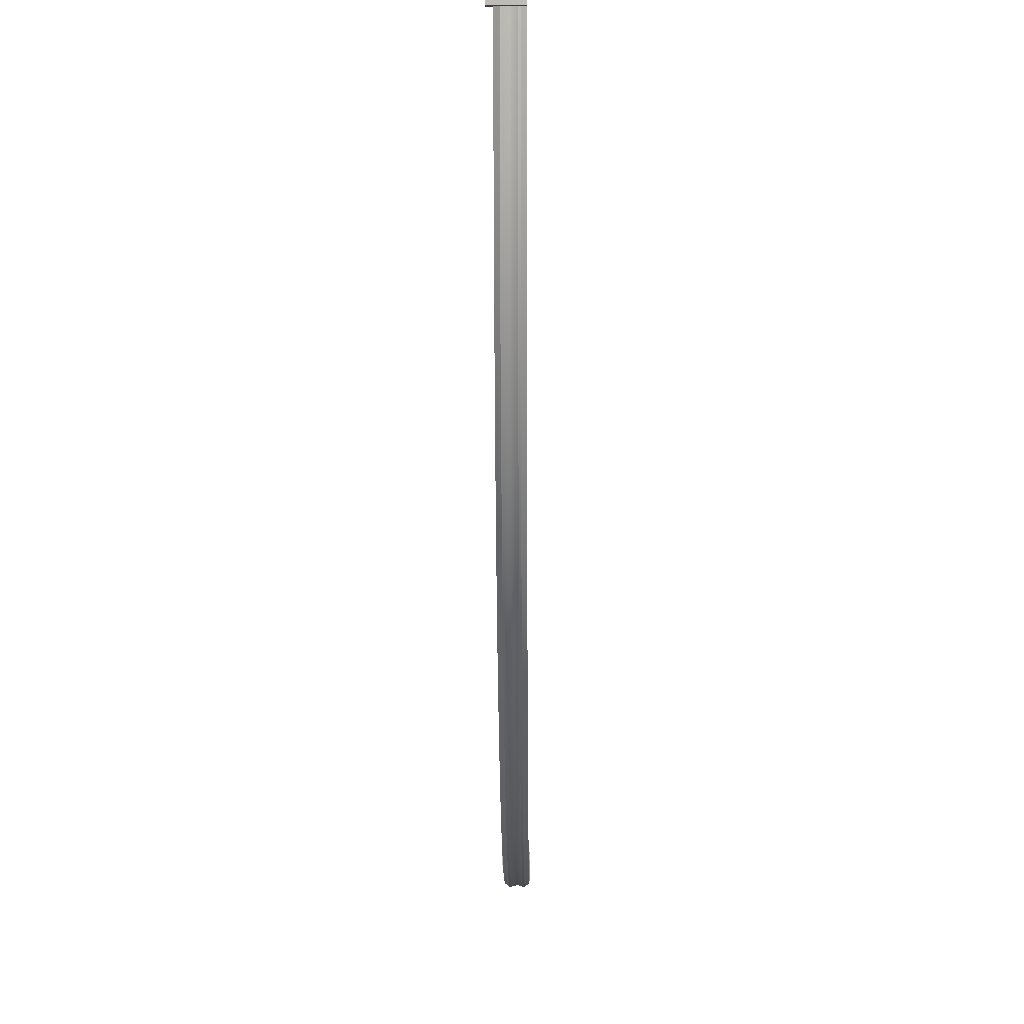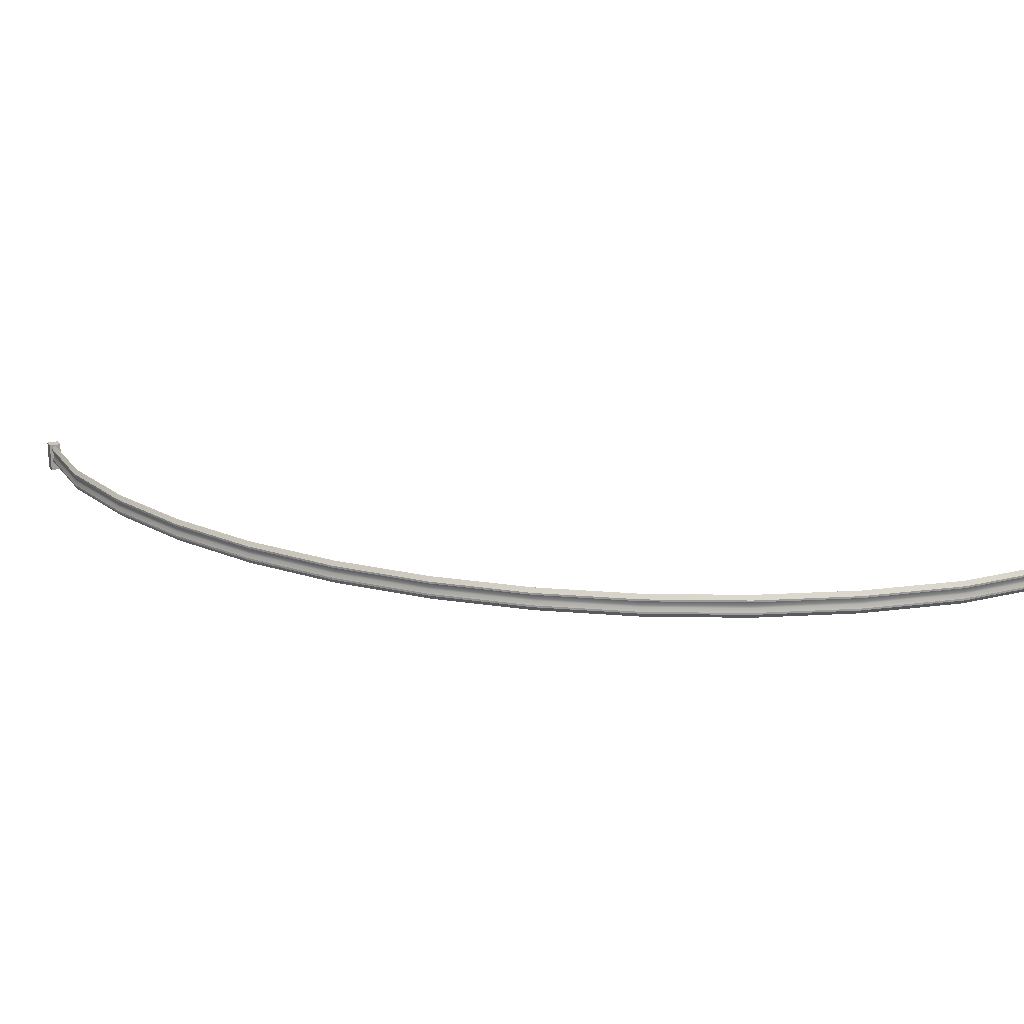
<metadata>
{"format":"obj","ext":"obj","renderer":"f3d","projection":"perspective","resolution":1024,"background":"white","views":[{"elev":4.9,"azim":90.6,"up":"+Z"},{"elev":20.0,"azim":154.8,"up":"+Y"}]}
</metadata>
<code>
g MT_Fence_IN
v -6.7 0.5 0
v -6.7 0 0
v -6.7 0 -0.2
v -6.7 0.5 -0.2
v -6.7 0.5 -0.2
v -6.7 0 -0.2
v -6.5 0 -0.2
v -6.5 0.5 -0.2
v -6.5 0.5 -0.2
v -6.5 0 -0.2
v -6.5 0 0
v -6.5 0.5 0
v -6.5 0.5 0
v -6.5 0 0
v -6.7 0 0
v -6.7 0.5 0
v -6.5 0.5 0
v -6.7 0.5 0
v -6.7 0.5 -0.2
v -6.5 0.5 -0.2
v -20 0.5 -13.3
v -20 0 -13.3
v -20 0 -13.5
v -20 0.5 -13.5
v -20 0.5 -13.5
v -20 0 -13.5
v -19.8 0 -13.5
v -19.8 0.5 -13.5
v -19.8 0.5 -13.5
v -19.8 0 -13.5
v -19.8 0 -13.3
v -19.8 0.5 -13.3
v -19.8 0.5 -13.3
v -19.8 0 -13.3
v -20 0 -13.3
v -20 0.5 -13.3
v -19.8 0.5 -13.3
v -20 0.5 -13.3
v -20 0.5 -13.5
v -19.8 0.5 -13.5
v -6.925 0.4208 -3.587
v -6.565 0.4208 -1.836
v -6.619 0.4946 -1.828
v -6.979 0.4946 -3.572
v -7.507 0.4208 -5.25
v -7.558 0.4946 -5.229
v -8.295 0.4208 -6.814
v -8.342 0.4946 -6.786
v -9.274 0.4208 -8.261
v -9.318 0.4946 -8.227
v -6.595 0.4946 -0.1003
v -6.54 0.4208 -0.1043
v -10.43 0.4208 -9.571
v -10.47 0.4946 -9.532
v -11.74 0.4208 -10.73
v -11.77 0.4946 -10.68
v -13.19 0.4208 -11.71
v -13.21 0.4946 -11.66
v -14.75 0.4208 -12.49
v -14.77 0.4946 -12.44
v -16.41 0.4208 -13.07
v -16.43 0.4946 -13.02
v -18.16 0.4208 -13.44
v -18.17 0.4946 -13.38
v -19.9 0.4208 -13.46
v -19.9 0.4946 -13.4
v -11.77 0.4946 -10.68
v -10.47 0.4946 -9.532
v -10.47 0.1 -9.529
v -11.78 0.1 -10.68
v -13.21 0.4946 -11.66
v -13.22 0.1 -11.65
v -9.322 0.1 -8.224
v -9.318 0.4946 -8.227
v -8.346 0.1 -6.784
v -8.342 0.4946 -6.786
v -7.562 0.1 -5.227
v -7.558 0.4946 -5.229
v -6.983 0.1 -3.571
v -6.979 0.4946 -3.572
v -6.624 0.1 -1.827
v -6.619 0.4946 -1.828
v -14.77 0.4946 -12.44
v -14.77 0.1 -12.44
v -16.43 0.4946 -13.02
v -16.43 0.1 -13.02
v -18.17 0.4946 -13.38
v -18.17 0.1 -13.38
v -19.9 0.4946 -13.4
v -19.9 0.1 -13.4
v -6.6 0.1 -0.1
v -6.595 0.4946 -0.1003
v -19.9 0.3885 -13.46
v -18.16 0.3885 -13.44
v -18.16 0.4208 -13.44
v -19.9 0.4208 -13.46
v -16.41 0.4208 -13.07
v -16.41 0.3885 -13.07
v -14.75 0.4208 -12.49
v -14.75 0.3885 -12.49
v -13.19 0.4208 -11.71
v -13.19 0.3885 -11.71
v -11.74 0.4208 -10.73
v -11.74 0.3885 -10.73
v -10.43 0.4208 -9.571
v -10.43 0.3885 -9.571
v -9.274 0.4208 -8.261
v -9.274 0.3885 -8.261
v -8.295 0.4208 -6.814
v -8.295 0.3885 -6.814
v -7.507 0.4208 -5.25
v -7.507 0.3885 -5.25
v -6.925 0.4208 -3.587
v -6.925 0.3885 -3.587
v -6.565 0.4208 -1.836
v -6.565 0.3885 -1.836
v -6.54 0.4208 -0.1043
v -6.54 0.3885 -0.1043
v -16.43 0.1 -13.02
v -14.77 0.1 -12.44
v -14.75 0.1746 -12.49
v -16.41 0.1746 -13.07
v -13.19 0.1746 -11.71
v -13.22 0.1 -11.65
v -11.74 0.1746 -10.73
v -11.78 0.1 -10.68
v -10.43 0.1746 -9.571
v -10.47 0.1 -9.529
v -9.274 0.1746 -8.261
v -9.322 0.1 -8.224
v -8.295 0.1746 -6.814
v -8.346 0.1 -6.784
v -7.507 0.1746 -5.25
v -7.562 0.1 -5.227
v -6.925 0.1746 -3.587
v -6.983 0.1 -3.571
v -6.565 0.1746 -1.836
v -6.624 0.1 -1.827
v -6.54 0.1746 -0.1043
v -6.6 0.1 -0.1
v -19.9 0.2785 -13.44
v -18.17 0.2785 -13.41
v -18.17 0.3162 -13.41
v -19.9 0.3162 -13.44
v -16.42 0.3162 -13.05
v -16.42 0.2785 -13.05
v -14.76 0.3162 -12.47
v -14.75 0.3885 -12.49
v -16.41 0.3885 -13.07
v -14.76 0.2785 -12.47
v -18.16 0.3885 -13.44
v -16.41 0.2069 -13.07
v -14.75 0.2069 -12.49
v -13.2 0.3162 -11.69
v -13.2 0.2785 -11.69
v -13.19 0.2069 -11.71
v -11.75 0.3162 -10.71
v -11.75 0.2785 -10.71
v -11.74 0.2069 -10.73
v -10.44 0.2785 -9.557
v -10.43 0.2069 -9.571
v -9.291 0.2785 -8.248
v -9.274 0.2069 -8.261
v -10.45 0.3162 -9.555
v -9.292 0.3162 -8.247
v -9.274 0.3885 -8.261
v -10.43 0.3885 -9.571
v -11.74 0.3885 -10.73
v -8.314 0.3162 -6.802
v -8.313 0.2785 -6.803
v -7.528 0.3162 -5.241
v -7.507 0.3885 -5.25
v -8.295 0.3885 -6.814
v -6.925 0.3885 -3.587
v -6.948 0.3162 -3.581
v -7.526 0.2785 -5.242
v -8.295 0.2069 -6.814
v -7.507 0.2069 -5.25
v -6.945 0.2785 -3.581
v -6.925 0.2069 -3.587
v -6.585 0.2785 -1.833
v -6.565 0.2069 -1.836
v -6.561 0.2785 -0.1028
v -6.54 0.2069 -0.1043
v -6.565 0.3885 -1.836
v -6.587 0.3162 -1.833
v -6.54 0.3885 -0.1043
v -6.563 0.3162 -0.1026
v -19.9 0.1746 -13.46
v -18.16 0.1746 -13.44
v -18.16 0.2069 -13.44
v -19.9 0.2069 -13.46
v -16.41 0.2069 -13.07
v -16.41 0.1746 -13.07
v -14.75 0.2069 -12.49
v -14.75 0.1746 -12.49
v -13.19 0.2069 -11.71
v -13.19 0.1746 -11.71
v -11.74 0.2069 -10.73
v -11.74 0.1746 -10.73
v -10.43 0.2069 -9.571
v -10.43 0.1746 -9.571
v -9.274 0.2069 -8.261
v -9.274 0.1746 -8.261
v -8.295 0.2069 -6.814
v -8.295 0.1746 -6.814
v -7.507 0.2069 -5.25
v -7.507 0.1746 -5.25
v -6.925 0.2069 -3.587
v -6.925 0.1746 -3.587
v -6.565 0.2069 -1.836
v -6.565 0.1746 -1.836
v -6.54 0.2069 -0.1043
v -6.54 0.1746 -0.1043
v -19.9 0.2069 -13.46
v -18.16 0.2069 -13.44
v -19.9 0.3885 -13.46
v -13.19 0.3885 -11.71
v -18.17 0.1 -13.38
v -18.16 0.1746 -13.44
v -19.9 0.1 -13.4
v -19.9 0.1746 -13.46
g MT_Fence_IN_0
f 3 2 1
f 4 3 1
f 7 6 5
f 8 7 5
f 11 10 9
f 12 11 9
f 15 14 13
f 16 15 13
f 19 18 17
f 20 19 17
f 23 22 21
f 24 23 21
f 27 26 25
f 28 27 25
f 31 30 29
f 32 31 29
f 35 34 33
f 36 35 33
f 39 38 37
f 40 39 37
f 43 42 41
f 44 43 41
f 44 41 45
f 46 44 45
f 46 45 47
f 48 46 47
f 48 47 49
f 50 48 49
f 43 51 42
f 51 52 42
f 50 49 53
f 54 50 53
f 54 53 55
f 56 54 55
f 56 55 57
f 58 56 57
f 58 57 59
f 60 58 59
f 60 59 61
f 62 60 61
f 62 61 63
f 64 62 63
f 64 63 65
f 66 64 65
f 69 68 67
f 70 69 67
f 70 67 71
f 72 70 71
f 69 73 68
f 73 74 68
f 73 75 74
f 75 76 74
f 75 77 76
f 77 78 76
f 77 79 78
f 79 80 78
f 79 81 80
f 81 82 80
f 72 71 83
f 84 72 83
f 84 83 85
f 86 84 85
f 86 85 87
f 88 86 87
f 88 87 89
f 90 88 89
f 81 91 82
f 91 92 82
f 95 94 93
f 96 95 93
f 95 97 94
f 97 98 94
f 97 99 98
f 99 100 98
f 99 101 100
f 101 102 100
f 101 103 102
f 103 104 102
f 103 105 104
f 105 106 104
f 105 107 106
f 107 108 106
f 107 109 108
f 109 110 108
f 109 111 110
f 111 112 110
f 111 113 112
f 113 114 112
f 113 115 114
f 115 116 114
f 115 117 116
f 117 118 116
f 121 120 119
f 122 121 119
f 121 123 120
f 123 124 120
f 123 125 124
f 125 126 124
f 125 127 126
f 127 128 126
f 127 129 128
f 129 130 128
f 129 131 130
f 131 132 130
f 131 133 132
f 133 134 132
f 133 135 134
f 135 136 134
f 135 137 136
f 137 138 136
f 137 139 138
f 139 140 138
f 143 142 141
f 144 143 141
f 143 145 142
f 145 146 142
f 145 147 146
f 148 147 145
f 149 148 145
f 149 145 143
f 147 150 146
f 151 149 143
f 151 143 144
f 146 150 152
f 150 153 152
f 147 154 150
f 154 155 150
f 150 155 153
f 155 156 153
f 154 157 155
f 157 158 155
f 155 158 156
f 158 159 156
f 158 160 159
f 160 161 159
f 160 162 161
f 162 163 161
f 164 160 158
f 157 164 158
f 165 162 160
f 164 165 160
f 166 165 164
f 167 166 164
f 167 164 157
f 168 167 157
f 168 157 154
f 165 169 162
f 169 170 162
f 162 170 163
f 169 171 170
f 172 171 169
f 173 172 169
f 173 169 165
f 166 173 165
f 172 174 171
f 174 175 171
f 171 176 170
f 171 175 176
f 170 176 177
f 170 177 163
f 176 178 177
f 176 179 178
f 175 179 176
f 179 180 178
f 179 181 180
f 181 182 180
f 181 183 182
f 183 184 182
f 174 185 175
f 185 186 175
f 186 181 179
f 175 186 179
f 185 187 186
f 187 188 186
f 188 183 181
f 186 188 181
f 191 190 189
f 192 191 189
f 191 193 190
f 193 194 190
f 193 195 194
f 195 196 194
f 195 197 196
f 197 198 196
f 197 199 198
f 199 200 198
f 199 201 200
f 201 202 200
f 201 203 202
f 203 204 202
f 203 205 204
f 205 206 204
f 205 207 206
f 207 208 206
f 207 209 208
f 209 210 208
f 209 211 210
f 211 212 210
f 211 213 212
f 213 214 212
f 142 216 215
f 141 142 215
f 142 146 216
f 146 152 216
f 217 151 144
f 218 168 154
f 218 154 147
f 148 218 147
f 122 119 219
f 220 122 219
f 220 219 221
f 222 220 221

</code>
